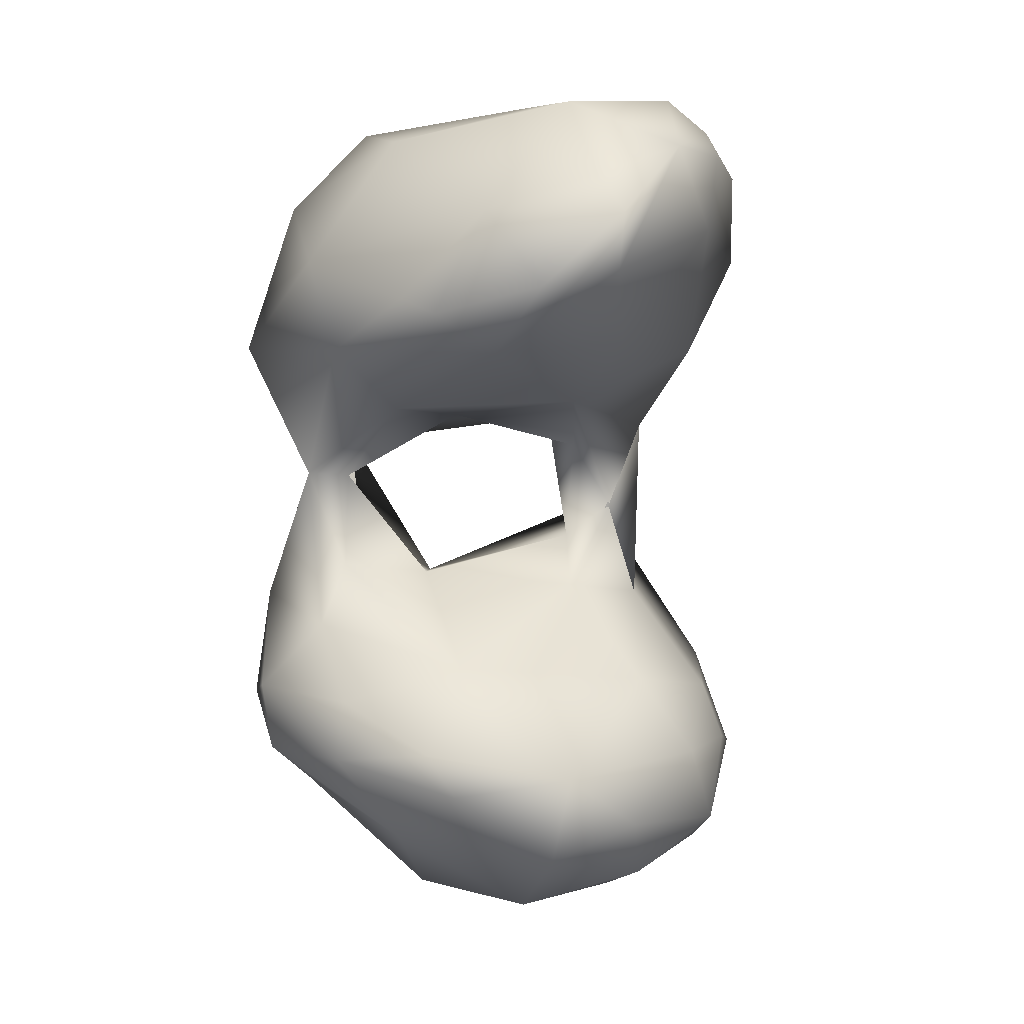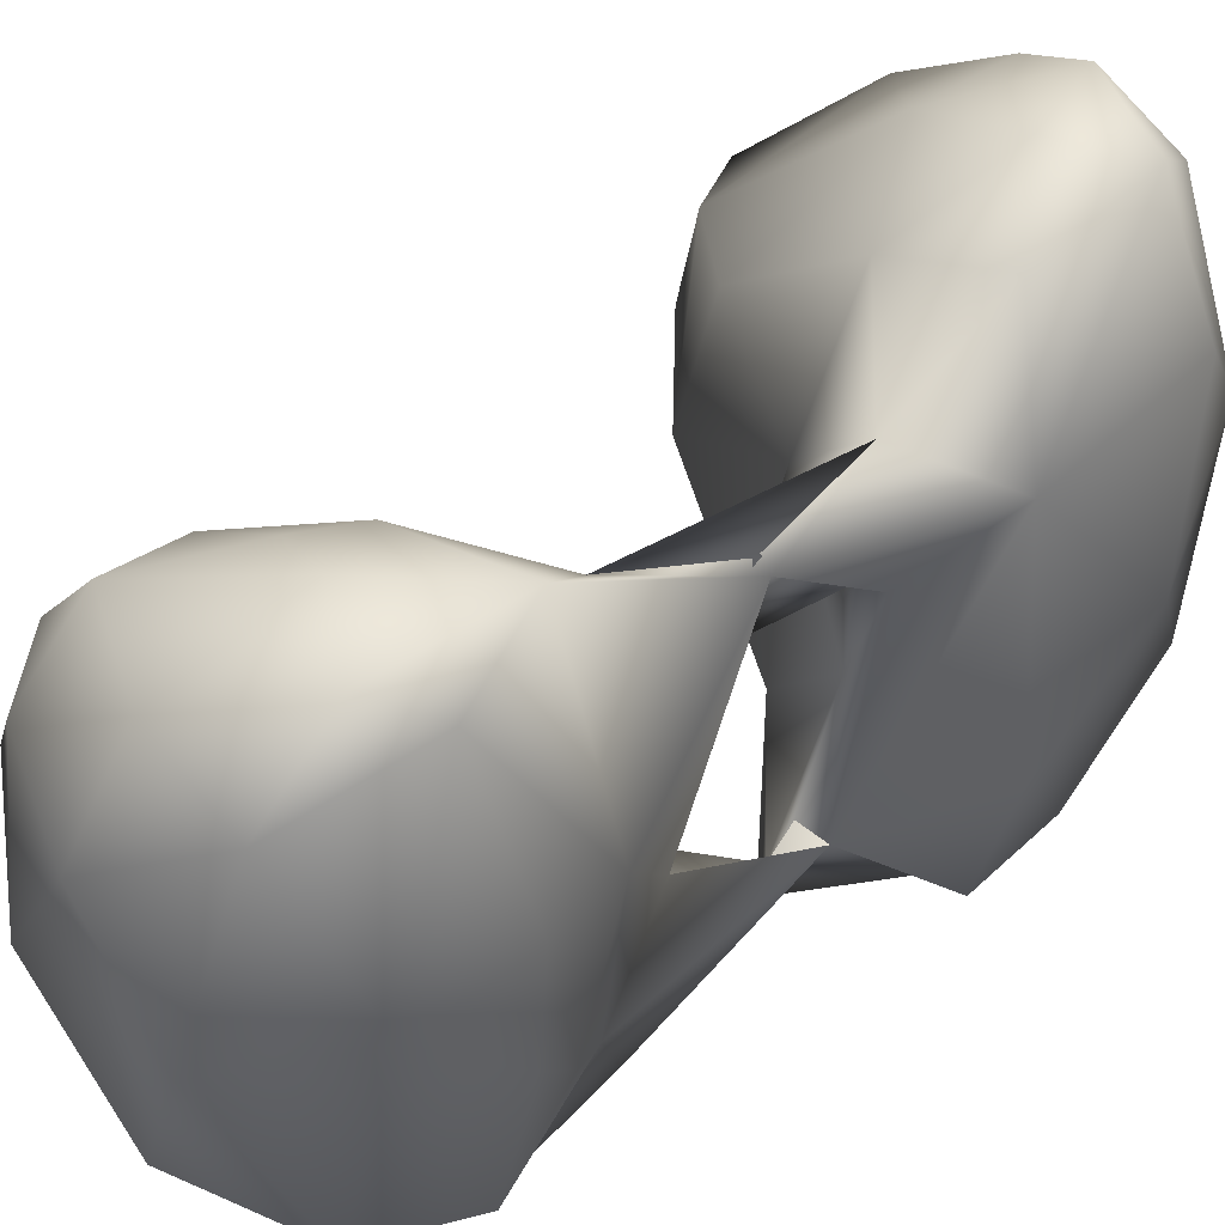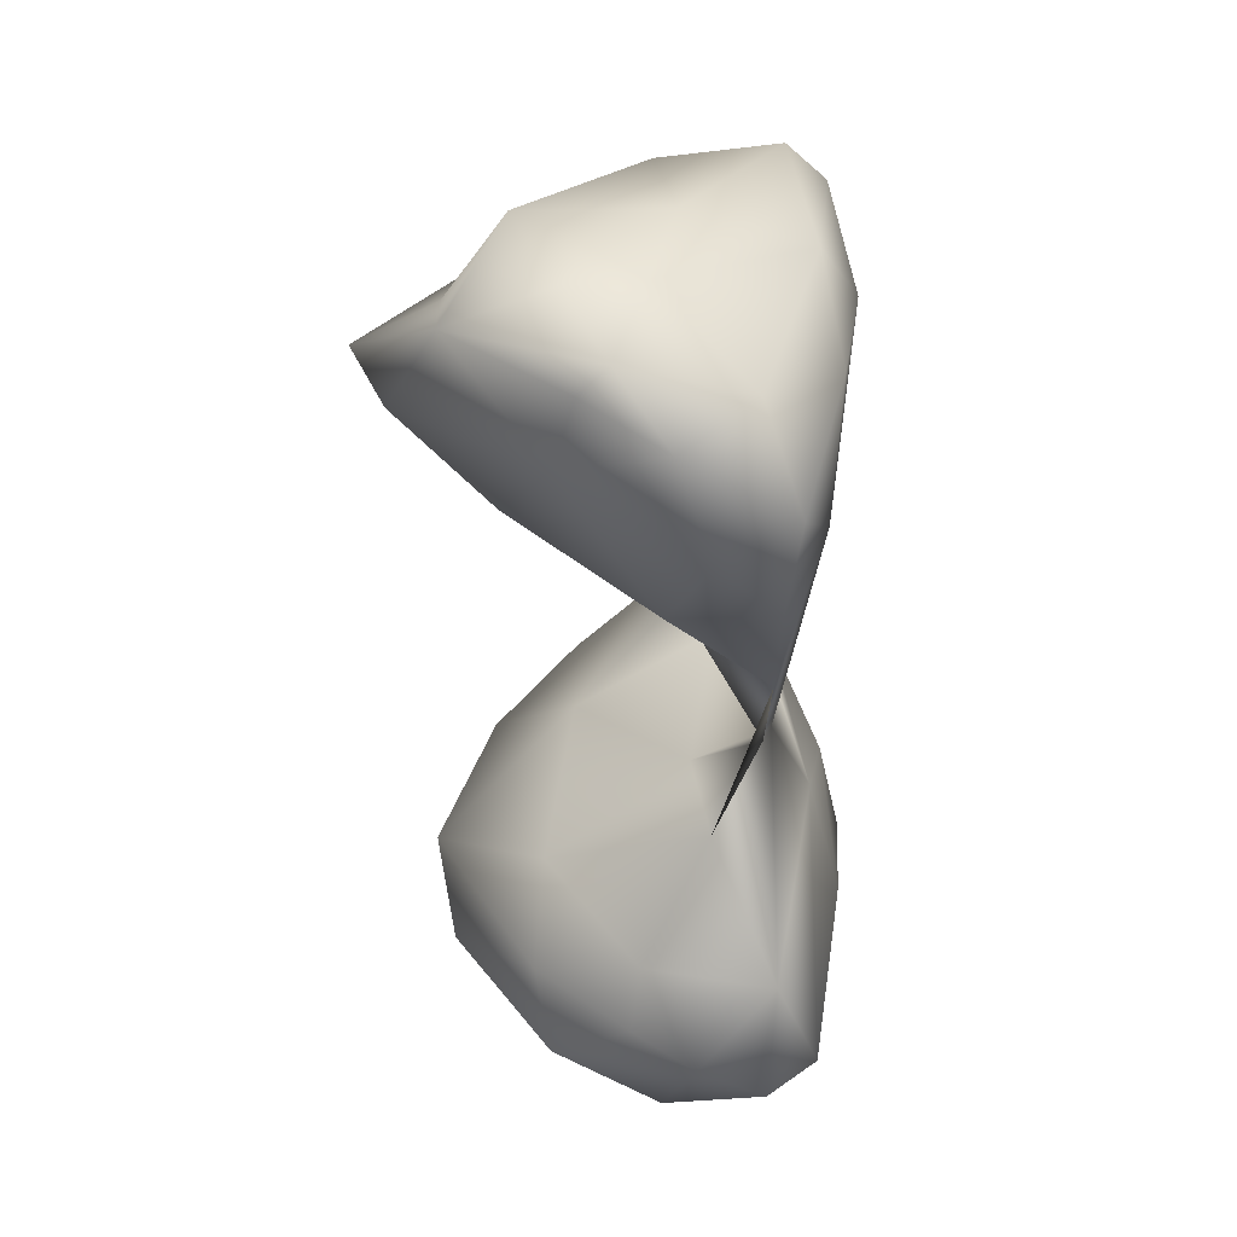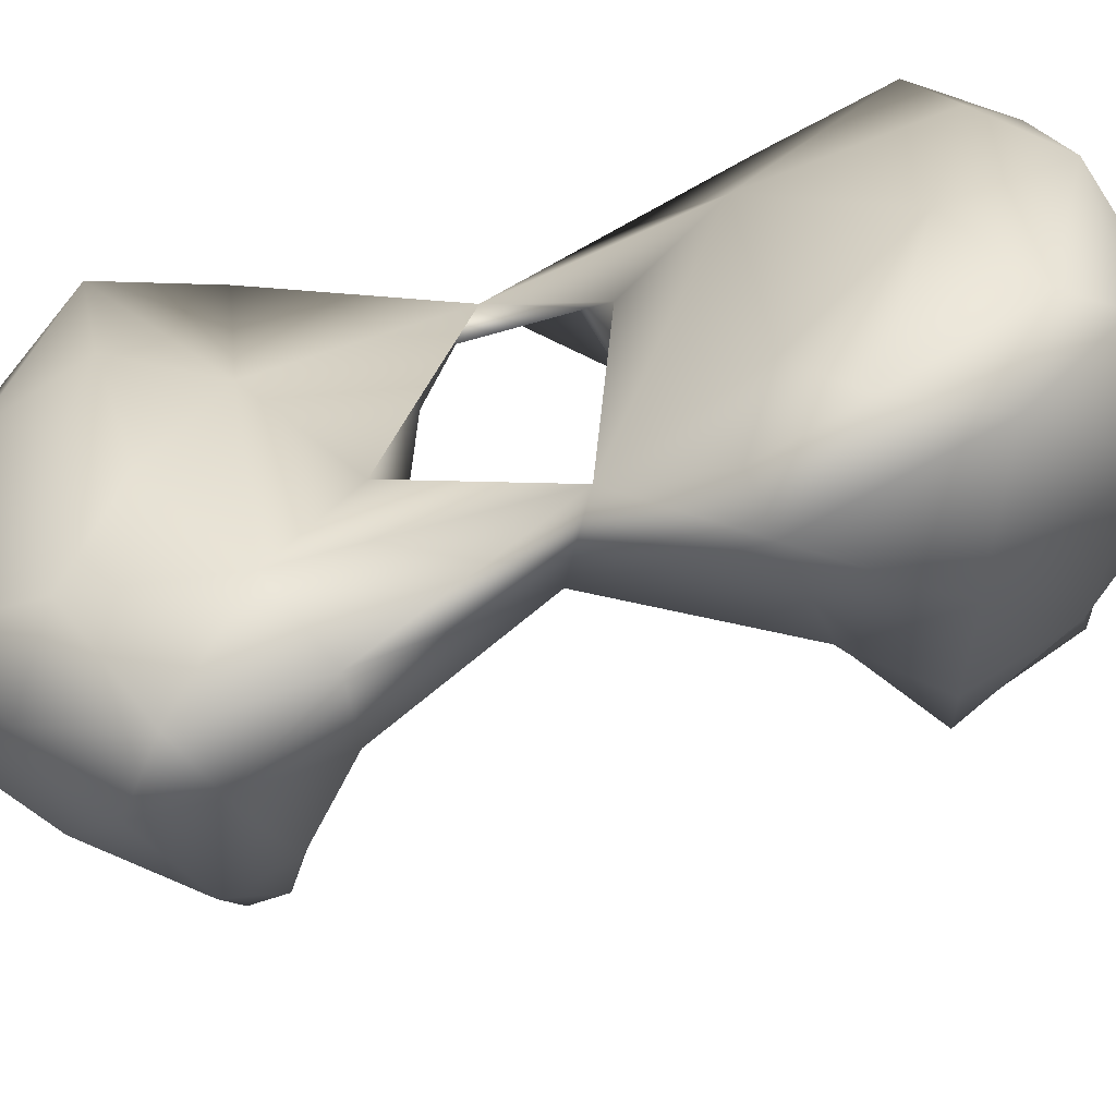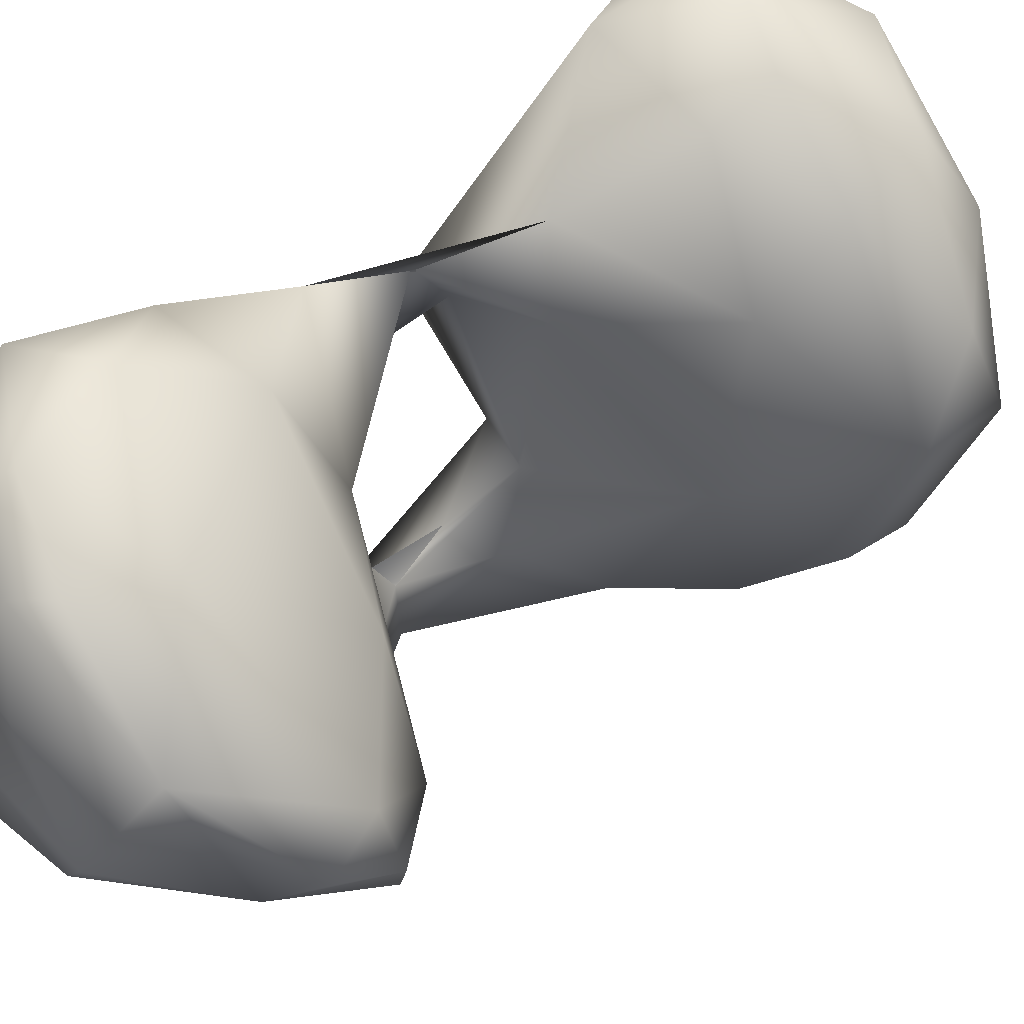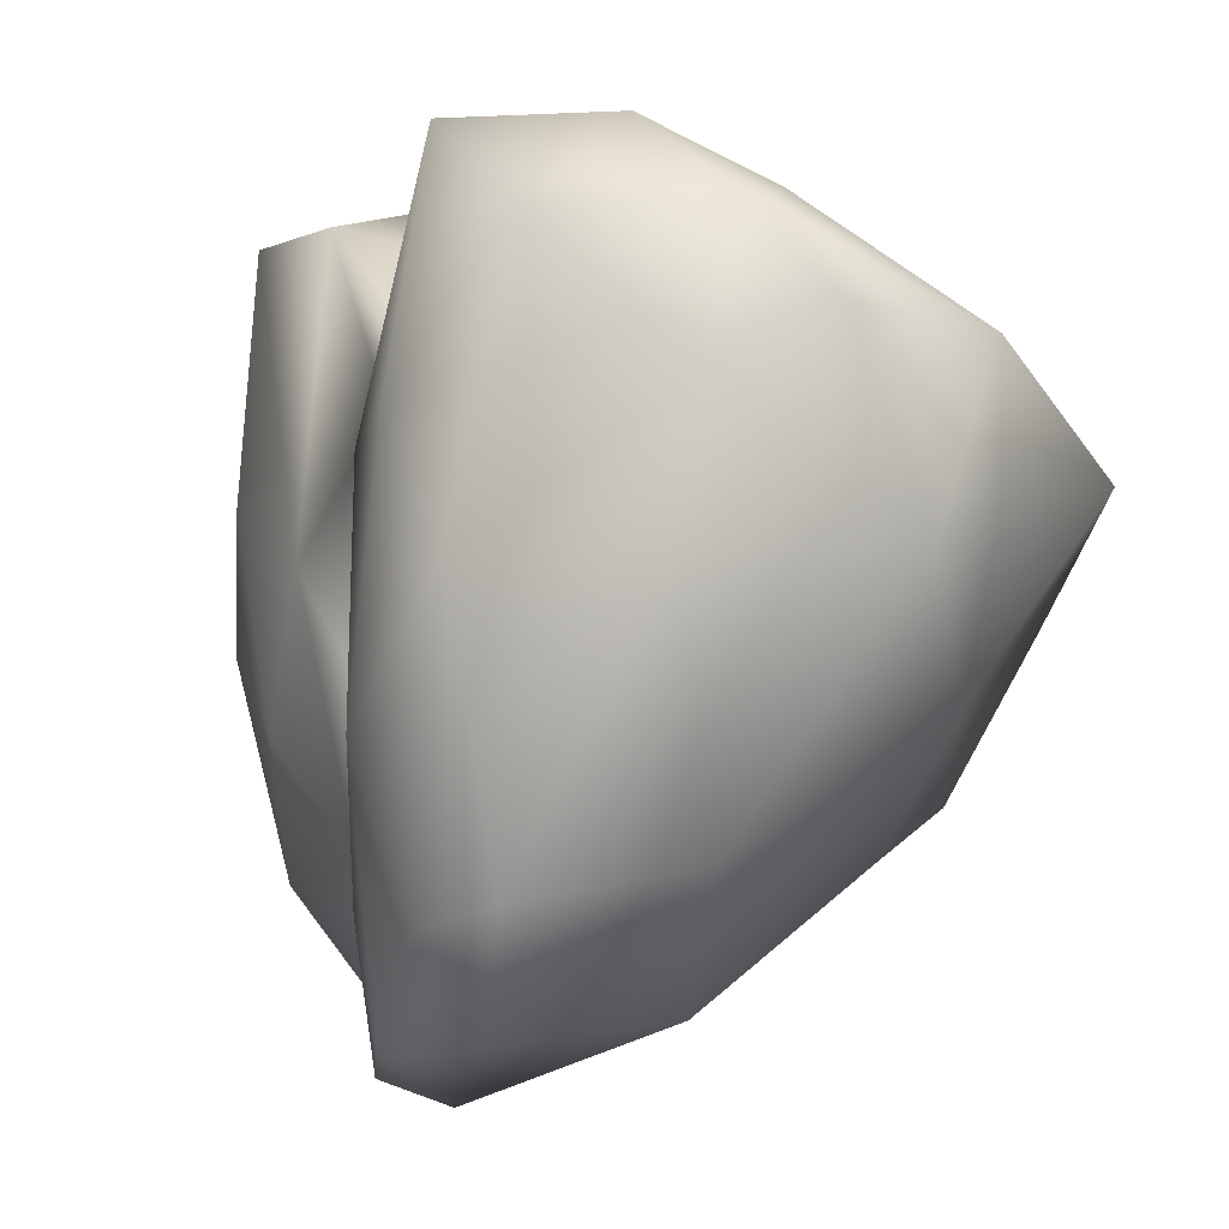
<metadata>
{"format":"obj","ext":"obj","renderer":"f3d","projection":"perspective","resolution":1024,"background":"white","views":[{"elev":8.9,"azim":79.2,"up":"+Z"},{"elev":42.9,"azim":-134.9,"up":"+Y"},{"elev":38.5,"azim":-176.6,"up":"+Z"},{"elev":-59.8,"azim":-71.8,"up":"+Y"},{"elev":49.8,"azim":50.2,"up":"+Y"},{"elev":0.6,"azim":-10.4,"up":"+Y"}]}
</metadata>
<code>
v 7585 6416 5449
v 7564 6475 5448
v 7605 6529 5447
v 7643 6468 5450
v 7636 6396 5494
v 7710 6471 5498
v 7537 6388 5482
v 7517 6490 5495
v 7662 6533 5473
v 7547 6568 5469
v 7593 6586 5470
v 7563 6350 5512
v 7518 6598 5521
v 7648 6581 5500
v 7541 6607 5504
v 7575 6613 5526
v 7527 6365 5538
v 7594 6325 5541
v 7701 6521 5515
v 7561 6318 5568
v 7654 6357 5548
v 7701 6418 5536
v 7508 6449 5539
v 7714 6481 5546
v 7508 6502 5543
v 7656 6567 5543
v 7608 6599 5537
v 7539 6602 5574
v 7593 6320 5579
v 7525 6481 5593
v 7691 6404 5558
v 7518 6420 5564
v 7603 6588 5569
v 7650 6363 5580
v 7653 6535 5587
v 7563 6328 5629
v 7546 6377 5602
v 7609 6354 5618
v 7646 6431 5596
v 7547 6534 5676
v 7578 6372 5647
v 7576 6421 5640
v 7550 6427 5637
v 7584 6508 5631
v 7573 6552 5623
v 7551 6380 5718
v 7570 6352 5702
v 7555 6383 5666
v 7563 6376 5699
v 7550 6514 5656
v 7550 6541 5674
v 7548 6518 5712
v 7547 6561 5723
v 7547 6504 5718
v 7601 6507 5745
v 7606 6400 5743
v 7564 6442 5734
v 7543 6495 5729
v 7689 6443 5781
v 7525 6516 5779
v 7596 6578 5773
v 7545 6591 5787
v 7555 6318 5775
v 7532 6327 5772
v 7625 6362 5779
v 7524 6377 5788
v 7700 6408 5803
v 7671 6519 5784
v 7721 6504 5826
v 7574 6610 5824
v 7528 6341 5816
v 7616 6350 5828
v 7725 6462 5818
v 7677 6393 5810
v 7735 6504 5857
v 7643 6576 5846
v 7539 6606 5846
v 7552 6347 5857
v 7515 6434 5848
v 7689 6438 5858
v 7523 6527 5867
v 7591 6605 5875
v 7530 6382 5878
v 7691 6545 5892
v 7610 6399 5895
v 7631 6584 5887
v 7666 6488 5916
v 7695 6498 5877
v 7550 6391 5900
v 7535 6483 5900
v 7558 6577 5886
v 7617 6581 5901
v 7595 6482 5916
v 7640 6551 5918
v 7605 6534 5912
v 7629 6515 5914
v 7563 6388 5712
f 1 2 3
f 4 1 3
f 4 5 1
f 5 4 6
f 2 7 8
f 1 7 2
f 6 4 9
f 10 2 8
f 4 3 9
f 3 2 10
f 11 3 10
f 9 3 11
f 12 7 1
f 5 12 1
f 8 13 10
f 11 14 9
f 10 13 15
f 14 11 16
f 11 10 15
f 16 11 15
f 7 12 17
f 18 12 5
f 8 7 17
f 6 9 19
f 9 14 19
f 20 12 18
f 18 5 21
f 21 5 22
f 8 17 23
f 5 6 22
f 22 6 24
f 24 6 19
f 23 25 8
f 8 25 13
f 26 19 14
f 14 16 27
f 28 15 13
f 15 28 16
f 18 29 20
f 25 30 13
f 26 14 27
f 30 28 13
f 17 12 20
f 18 21 29
f 31 21 22
f 17 32 23
f 31 22 24
f 32 25 23
f 16 28 33
f 33 27 16
f 21 34 29
f 34 21 31
f 26 35 24
f 26 24 19
f 33 26 27
f 20 29 36
f 20 37 17
f 36 37 20
f 32 30 25
f 33 35 26
f 29 34 38
f 32 17 37
f 34 39 38
f 31 39 34
f 30 32 37
f 31 24 39
f 35 39 24
f 30 40 28
f 36 29 38
f 38 39 41
f 39 42 41
f 37 43 30
f 44 42 39
f 39 35 44
f 43 40 30
f 44 35 45
f 45 35 33
f 28 40 45
f 28 45 33
f 37 36 46
f 47 36 38
f 46 43 37
f 48 43 46
f 42 49 41
f 48 42 43
f 42 50 43
f 44 50 42
f 44 51 50
f 43 50 40
f 52 50 51
f 45 53 51
f 44 45 51
f 36 47 46
f 38 41 47
f 49 47 41
f 48 49 42
f 52 54 50
f 54 40 50
f 51 55 52
f 51 53 55
f 45 40 53
f 56 47 49
f 97 46 57
f 97 57 49
f 56 49 57
f 57 46 58
f 54 57 58
f 52 57 54
f 56 57 55
f 55 57 52
f 59 56 55
f 54 58 40
f 40 58 60
f 40 60 53
f 61 53 62
f 63 64 46
f 63 46 47
f 47 65 63
f 66 46 64
f 47 56 65
f 65 56 59
f 60 46 66
f 67 65 59
f 58 46 60
f 68 69 59
f 55 68 59
f 55 53 61
f 68 55 61
f 53 60 62
f 61 62 70
f 64 63 71
f 63 65 72
f 64 71 66
f 73 59 69
f 67 59 73
f 65 74 72
f 67 74 65
f 75 73 69
f 76 68 61
f 62 60 77
f 62 77 70
f 78 71 63
f 63 72 78
f 71 79 66
f 80 67 73
f 66 79 60
f 79 81 60
f 69 68 76
f 60 81 77
f 76 61 70
f 76 70 82
f 83 71 78
f 67 80 74
f 80 73 75
f 76 84 69
f 84 75 69
f 70 77 82
f 72 85 78
f 79 71 83
f 74 80 72
f 86 84 76
f 76 82 86
f 80 85 72
f 80 87 85
f 80 75 88
f 88 75 84
f 89 78 85
f 89 83 78
f 83 90 79
f 79 90 81
f 81 91 77
f 82 92 86
f 77 91 82
f 83 89 90
f 80 88 87
f 90 91 81
f 92 84 86
f 91 92 82
f 89 85 93
f 94 87 84
f 87 88 84
f 95 91 90
f 94 92 95
f 84 92 94
f 92 91 95
f 89 93 90
f 85 87 93
f 93 95 90
f 87 96 93
f 96 95 93
f 96 87 94
f 94 95 96

</code>
